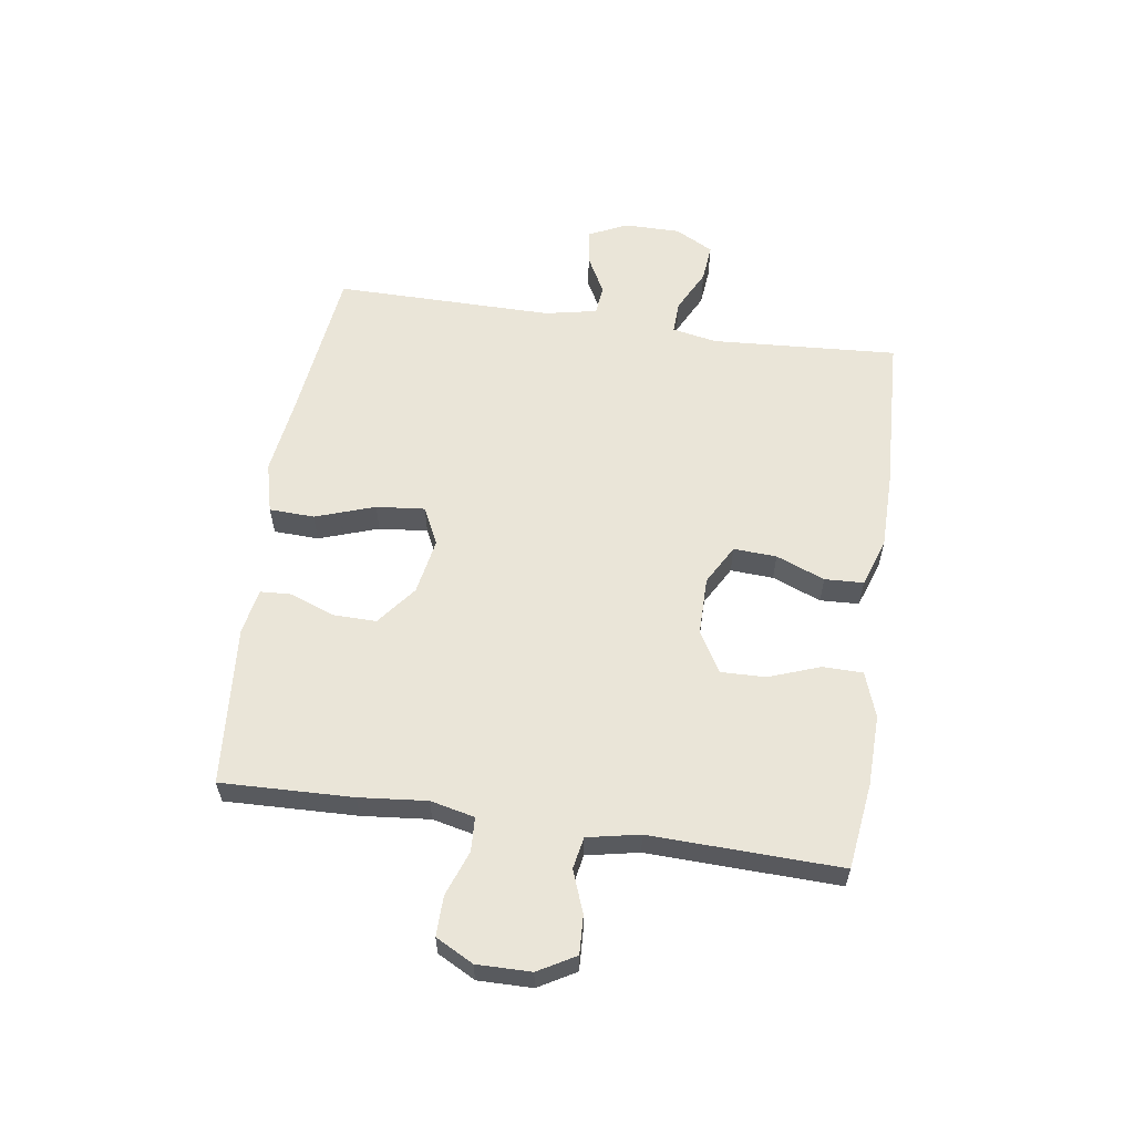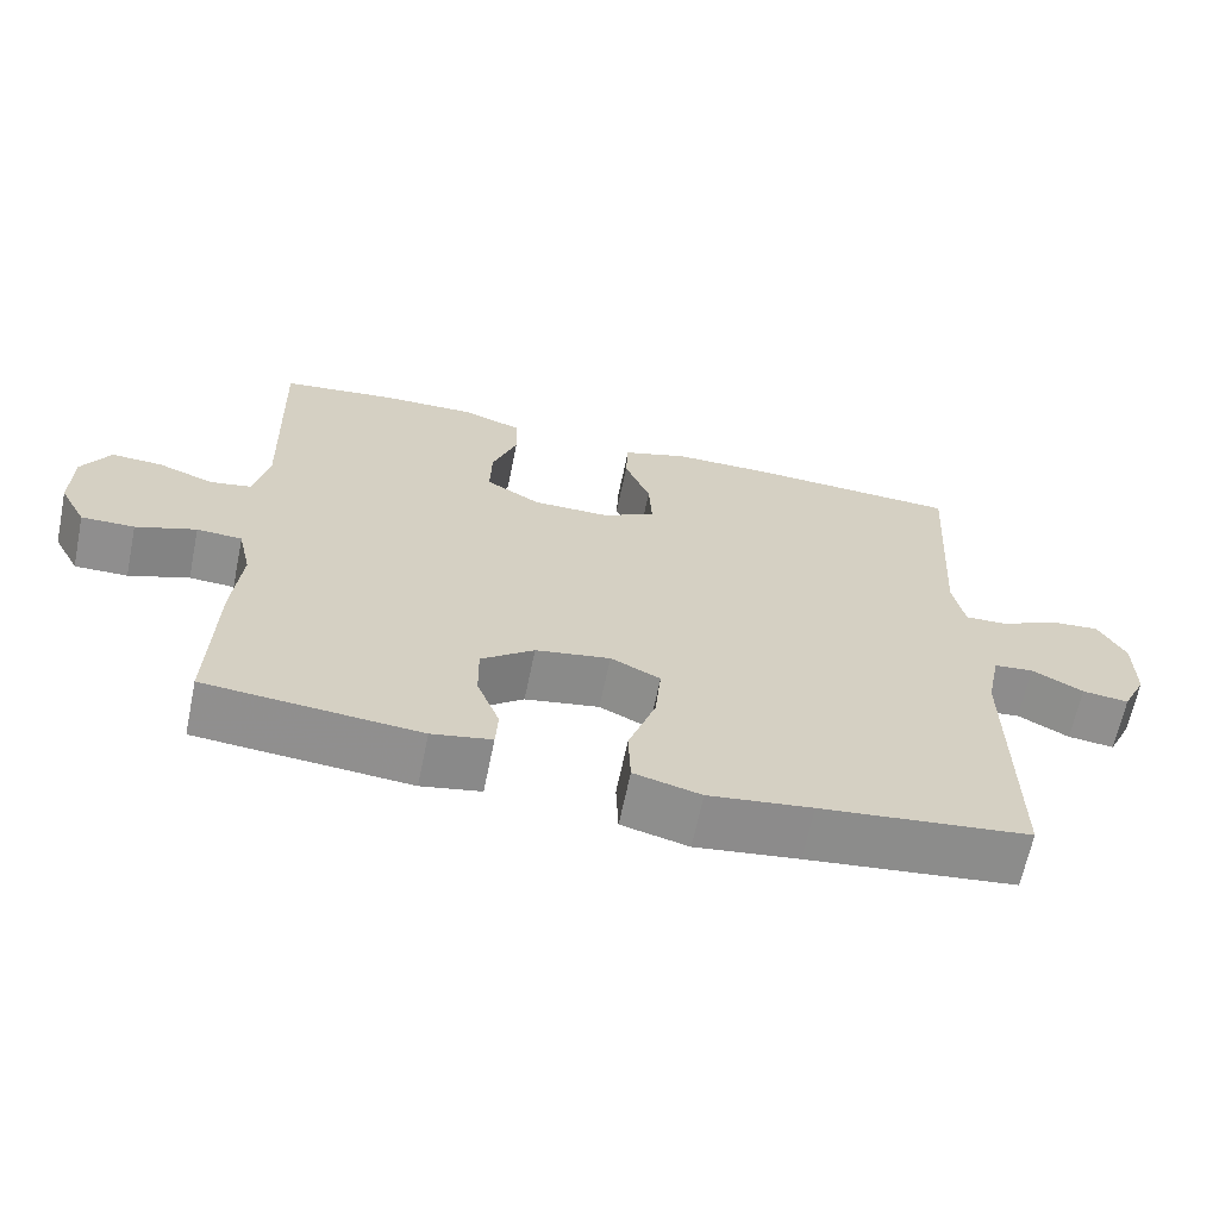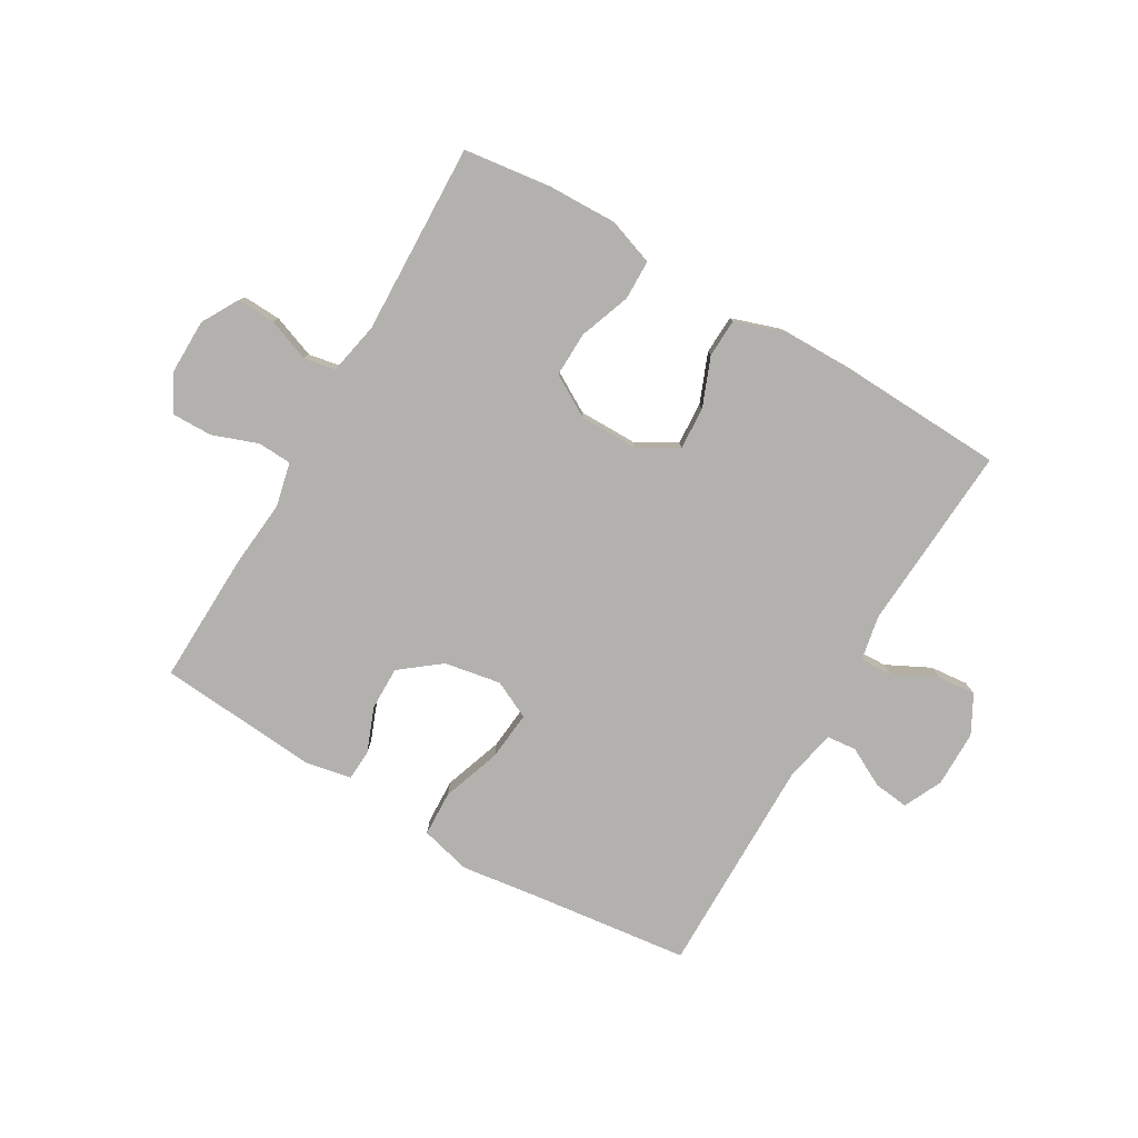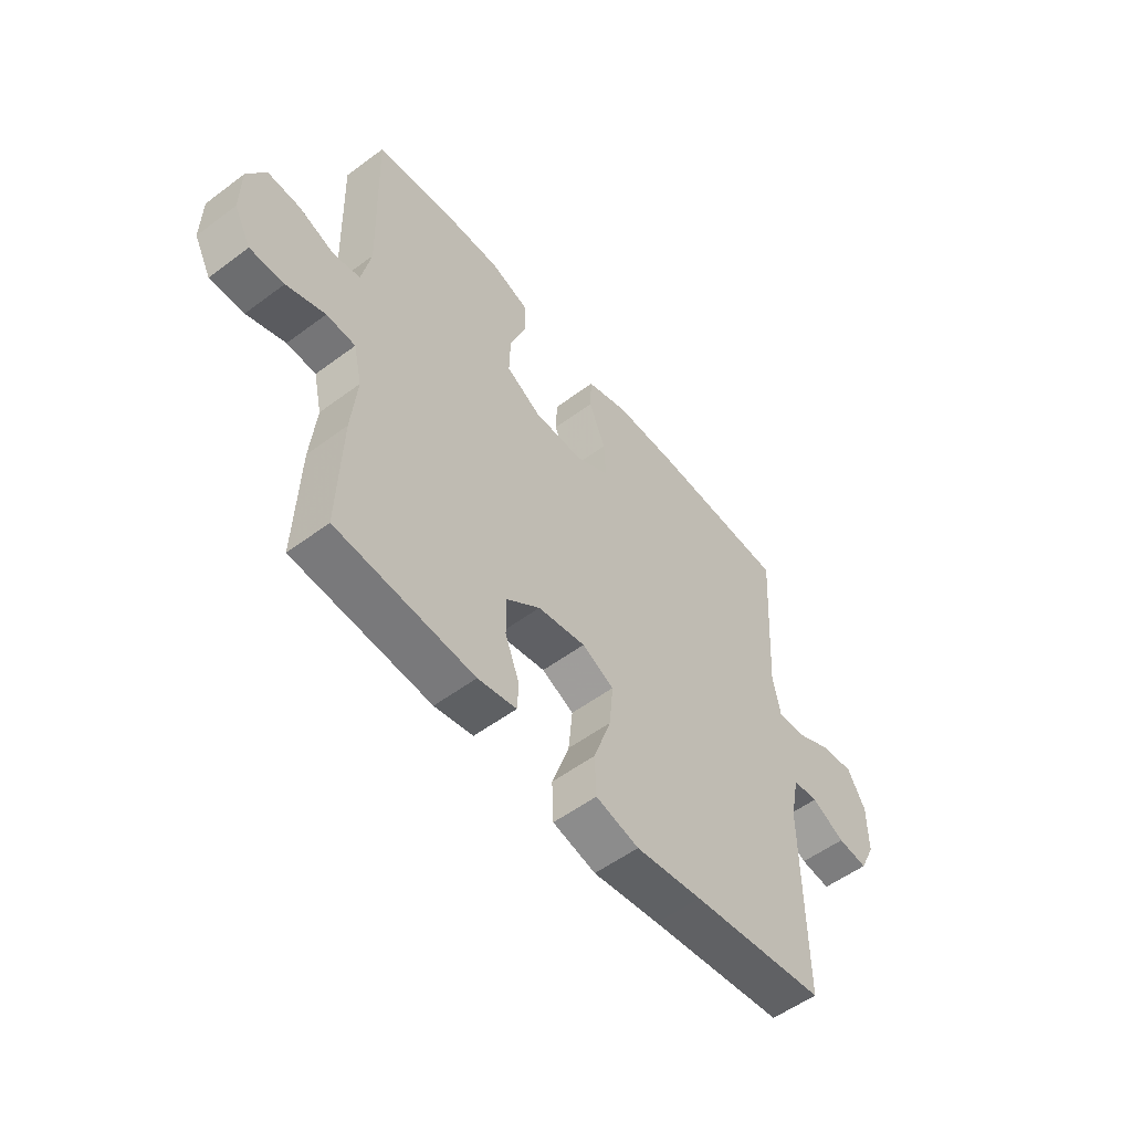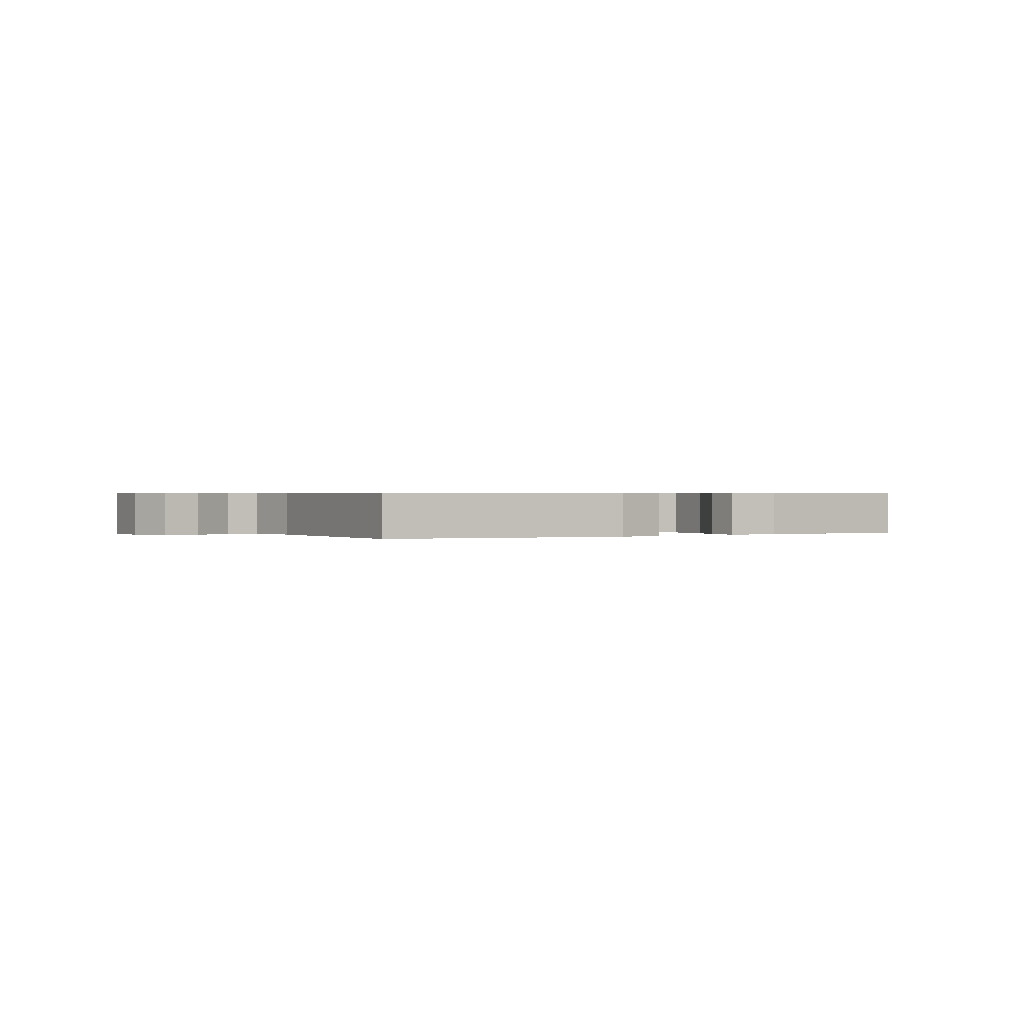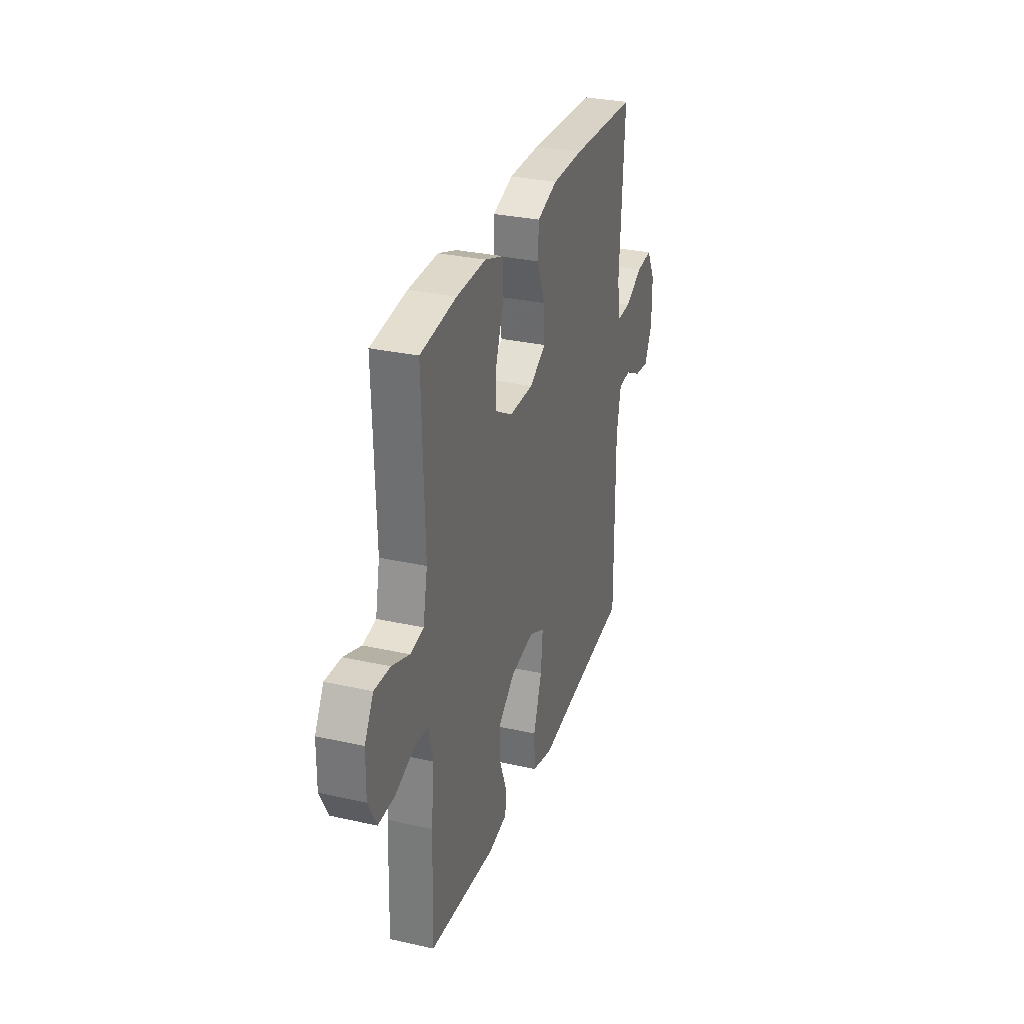
<metadata>
{"format":"obj","ext":"obj","renderer":"f3d","projection":"perspective","resolution":1024,"background":"white","views":[{"elev":58.8,"azim":-81.6,"up":"+Y"},{"elev":-65.1,"azim":-11.7,"up":"+Z"},{"elev":-79.2,"azim":-30.2,"up":"+Y"},{"elev":-54.5,"azim":-51.7,"up":"+Z"},{"elev":0.5,"azim":150.1,"up":"+Y"},{"elev":30.3,"azim":-72.0,"up":"+Z"}]}
</metadata>
<code>
v 0.5 0.07 -0.5
v 0.231 0.07 -0.532
v 0.098 0.07 -0.55
v 0.012 0.07 -0.528
v 0.009 0.07 -0.451
v 0.044 0.07 -0.35
v 0.052 0.07 -0.267
v -0.012 0.07 -0.236
v -0.108 0.07 -0.253
v -0.176 0.07 -0.306
v -0.175 0.07 -0.38
v -0.146 0.07 -0.455
v -0.149 0.07 -0.508
v -0.226 0.07 -0.523
v -0.5 0.07 -0.5
v -0.493 0.07 -0.276
v -0.482 0.07 -0.161
v -0.499 0.07 -0.086
v -0.557 0.07 -0.083
v -0.634 0.07 -0.111
v -0.702 0.07 -0.112
v -0.736 0.07 -0.048
v -0.735 0.07 0.044
v -0.699 0.07 0.107
v -0.634 0.07 0.104
v -0.562 0.07 0.077
v -0.508 0.07 0.087
v -0.49 0.07 0.176
v -0.5 0.07 0.5
v -0.353 0.07 0.519
v -0.232 0.07 0.522
v -0.155 0.07 0.495
v -0.154 0.07 0.427
v -0.186 0.07 0.34
v -0.188 0.07 0.264
v -0.118 0.07 0.223
v -0.019 0.07 0.223
v 0.049 0.07 0.261
v 0.045 0.07 0.334
v 0.012 0.07 0.417
v 0.015 0.07 0.483
v 0.099 0.07 0.511
v 0.228 0.07 0.512
v 0.5 0.07 0.5
v 0.48 0.07 0.182
v 0.495 0.07 0.106
v 0.55 0.07 0.108
v 0.624 0.07 0.145
v 0.689 0.07 0.151
v 0.724 0.07 0.086
v 0.724 0.07 -0.01
v 0.693 0.07 -0.075
v 0.633 0.07 -0.068
v 0.567 0.07 -0.033
v 0.516 0.07 -0.038
v 0.498 0.07 -0.127
v 0.5 0 -0.5
v 0.231 0 -0.532
v 0.098 0 -0.55
v 0.012 0 -0.528
v 0.009 0 -0.451
v 0.044 0 -0.35
v 0.052 0 -0.267
v -0.012 0 -0.236
v -0.108 0 -0.253
v -0.176 0 -0.306
v -0.175 0 -0.38
v -0.146 0 -0.455
v -0.149 0 -0.508
v -0.226 0 -0.523
v -0.5 0 -0.5
v -0.493 0 -0.276
v -0.482 0 -0.161
v -0.499 0 -0.086
v -0.557 0 -0.083
v -0.634 0 -0.111
v -0.702 0 -0.112
v -0.736 0 -0.048
v -0.735 0 0.044
v -0.699 0 0.107
v -0.634 0 0.104
v -0.562 0 0.077
v -0.508 0 0.087
v -0.49 0 0.176
v -0.5 0 0.5
v -0.353 0 0.519
v -0.232 0 0.522
v -0.155 0 0.495
v -0.154 0 0.427
v -0.186 0 0.34
v -0.188 0 0.264
v -0.118 0 0.223
v -0.019 0 0.223
v 0.049 0 0.261
v 0.045 0 0.334
v 0.012 0 0.417
v 0.015 0 0.483
v 0.099 0 0.511
v 0.228 0 0.512
v 0.5 0 0.5
v 0.48 0 0.182
v 0.495 0 0.106
v 0.55 0 0.108
v 0.624 0 0.145
v 0.689 0 0.151
v 0.724 0 0.086
v 0.724 0 -0.01
v 0.693 0 -0.075
v 0.633 0 -0.068
v 0.567 0 -0.033
v 0.516 0 -0.038
v 0.498 0 -0.127
f 52 53 54
f 51 52 54
f 50 51 54
f 49 50 54
f 48 49 54
f 47 48 54
f 46 47 54 55
f 45 46 55 56
f 43 44 45
f 42 43 45
f 41 42 45
f 40 41 45
f 39 40 45
f 56 1 2
f 45 56 2
f 39 45 2
f 38 39 2
f 32 33 34
f 31 32 34
f 30 31 34
f 29 30 34
f 28 29 34
f 27 28 34 35
f 24 25 26
f 23 24 26
f 22 23 26
f 21 22 26
f 20 21 26
f 19 20 26
f 18 19 26 27
f 27 35 36
f 18 27 36
f 17 18 36
f 15 16 17
f 14 15 17
f 13 14 17
f 12 13 17
f 11 12 17
f 4 5 6
f 3 4 6
f 2 3 6
f 2 6 7
f 37 38 2 7
f 10 11 17
f 17 36 37
f 10 17 37
f 9 10 37
f 37 7 8
f 8 9 37
f 110 109 108
f 110 108 107
f 110 107 106
f 110 106 105
f 110 105 104
f 110 104 103
f 111 110 103 102
f 112 111 102 101
f 101 100 99
f 101 99 98
f 101 98 97
f 101 97 96
f 101 96 95
f 58 57 112
f 58 112 101
f 58 101 95
f 58 95 94
f 90 89 88
f 90 88 87
f 90 87 86
f 90 86 85
f 90 85 84
f 91 90 84 83
f 82 81 80
f 82 80 79
f 82 79 78
f 82 78 77
f 82 77 76
f 82 76 75
f 83 82 75 74
f 92 91 83
f 92 83 74
f 92 74 73
f 73 72 71
f 73 71 70
f 73 70 69
f 73 69 68
f 73 68 67
f 62 61 60
f 62 60 59
f 62 59 58
f 63 62 58
f 63 58 94 93
f 73 67 66
f 93 92 73
f 93 73 66
f 93 66 65
f 64 63 93
f 93 65 64
f 1 57 58 2
f 2 58 59 3
f 3 59 60 4
f 4 60 61 5
f 5 61 62 6
f 6 62 63 7
f 7 63 64 8
f 8 64 65 9
f 9 65 66 10
f 10 66 67 11
f 11 67 68 12
f 12 68 69 13
f 13 69 70 14
f 14 70 71 15
f 15 71 72 16
f 16 72 73 17
f 17 73 74 18
f 18 74 75 19
f 19 75 76 20
f 20 76 77 21
f 21 77 78 22
f 22 78 79 23
f 23 79 80 24
f 24 80 81 25
f 25 81 82 26
f 26 82 83 27
f 27 83 84 28
f 28 84 85 29
f 29 85 86 30
f 30 86 87 31
f 31 87 88 32
f 32 88 89 33
f 33 89 90 34
f 34 90 91 35
f 35 91 92 36
f 36 92 93 37
f 37 93 94 38
f 38 94 95 39
f 39 95 96 40
f 40 96 97 41
f 41 97 98 42
f 42 98 99 43
f 43 99 100 44
f 44 100 101 45
f 45 101 102 46
f 46 102 103 47
f 47 103 104 48
f 48 104 105 49
f 49 105 106 50
f 50 106 107 51
f 51 107 108 52
f 52 108 109 53
f 53 109 110 54
f 54 110 111 55
f 55 111 112 56
f 56 112 57 1

</code>
